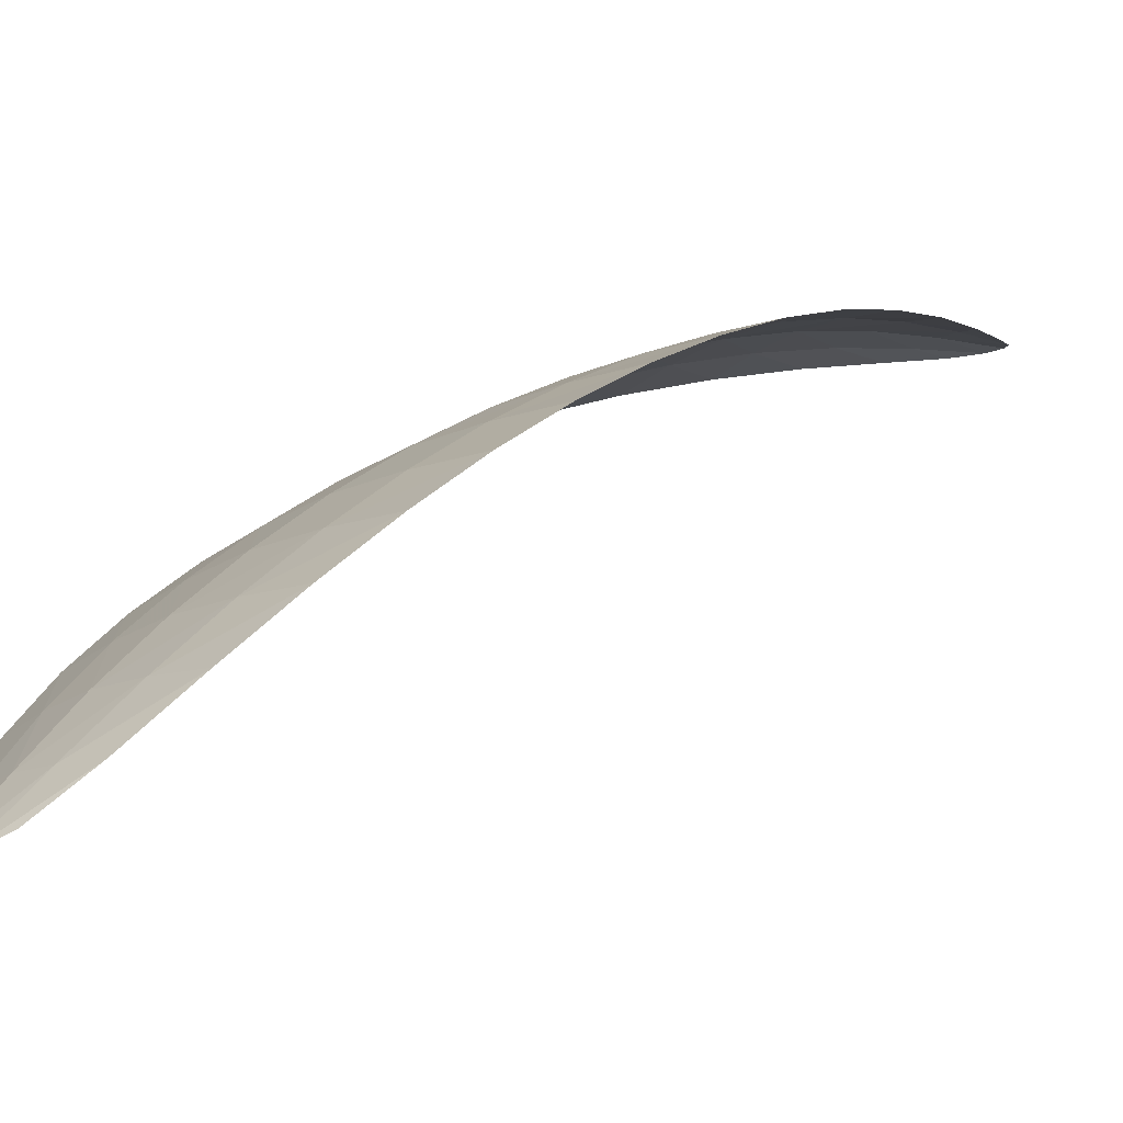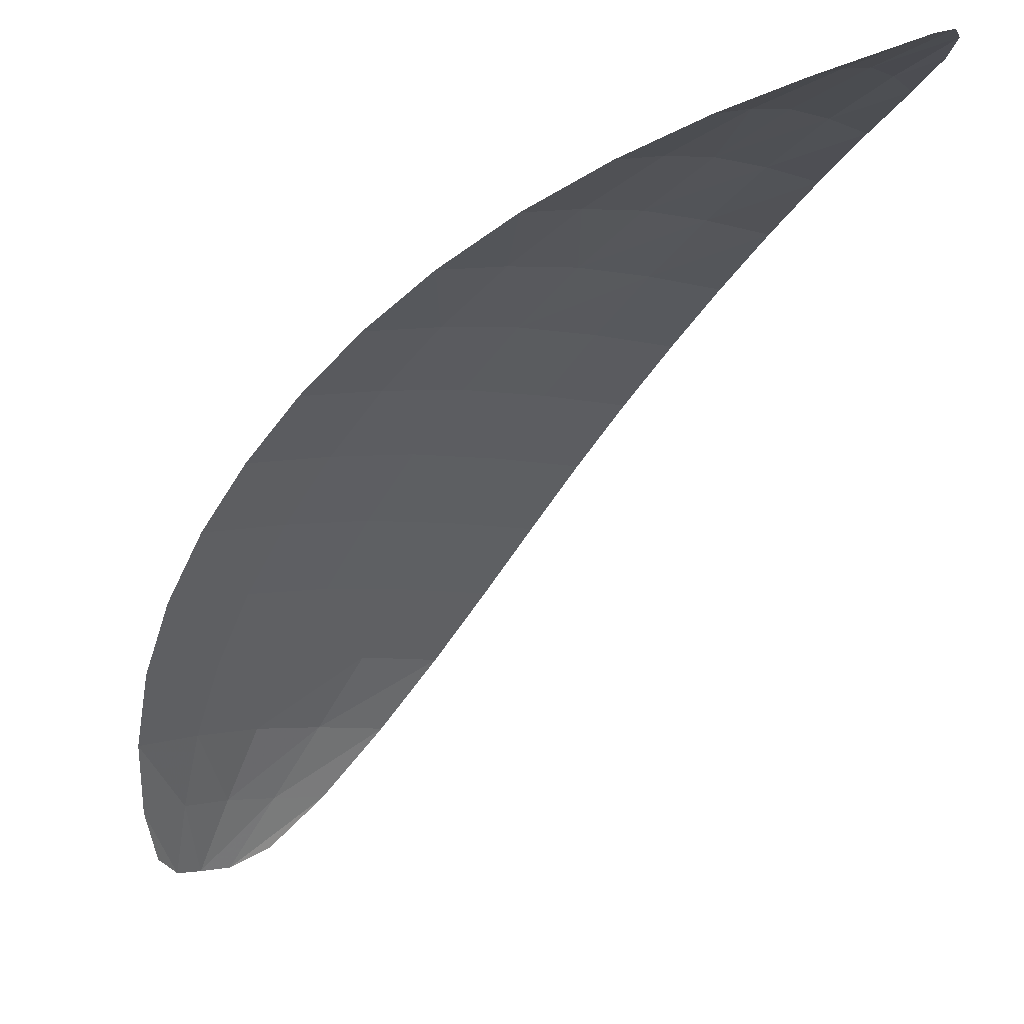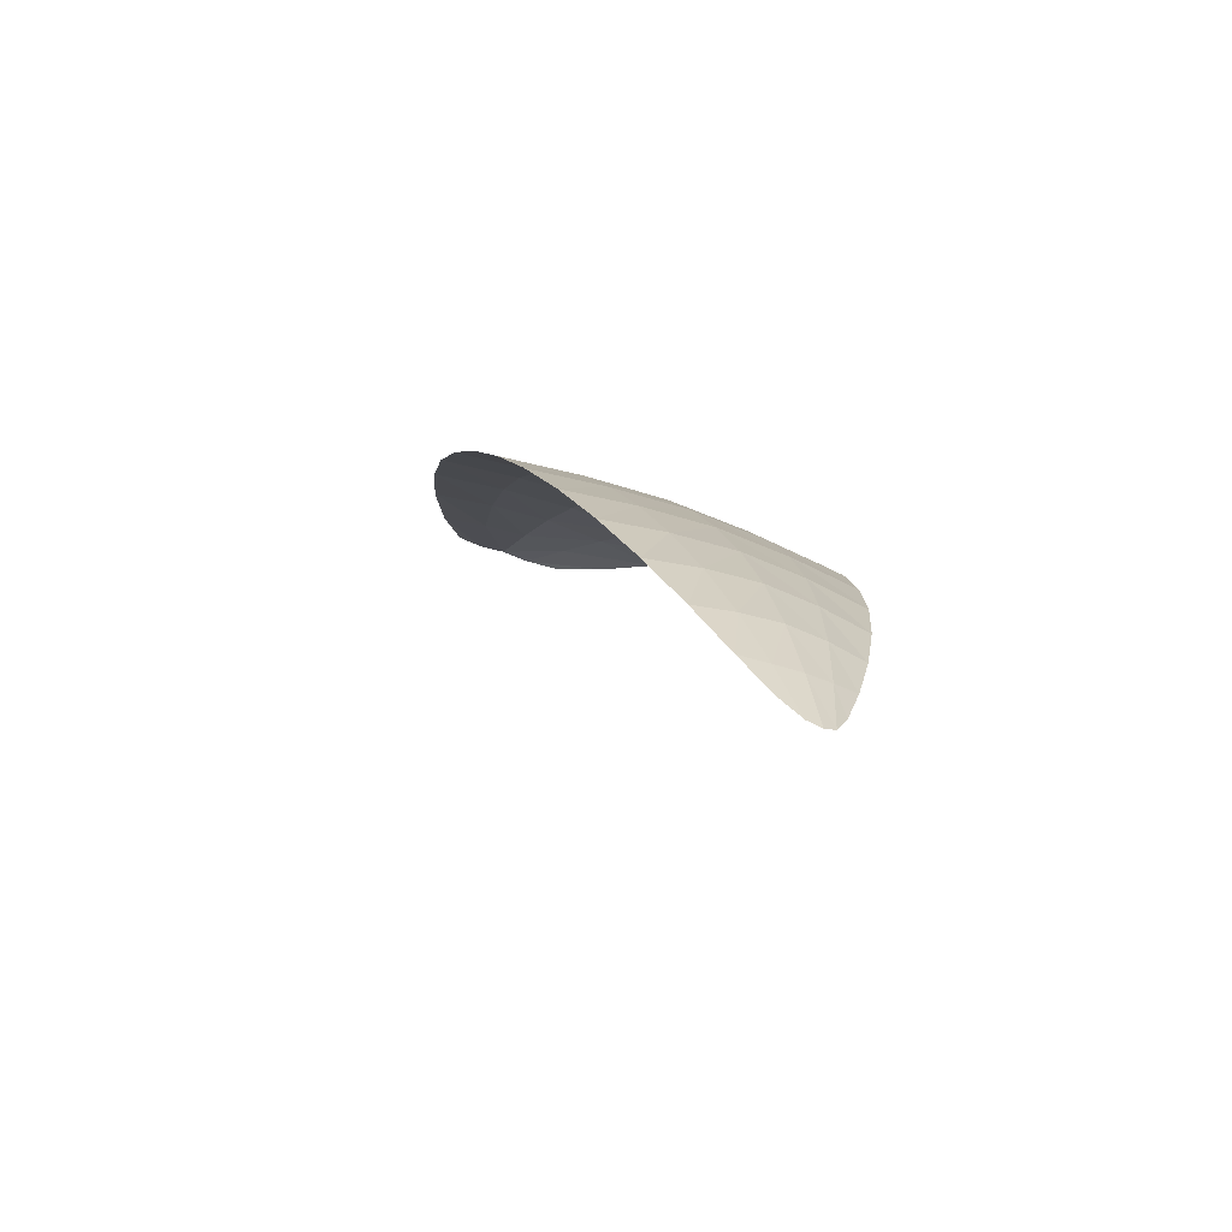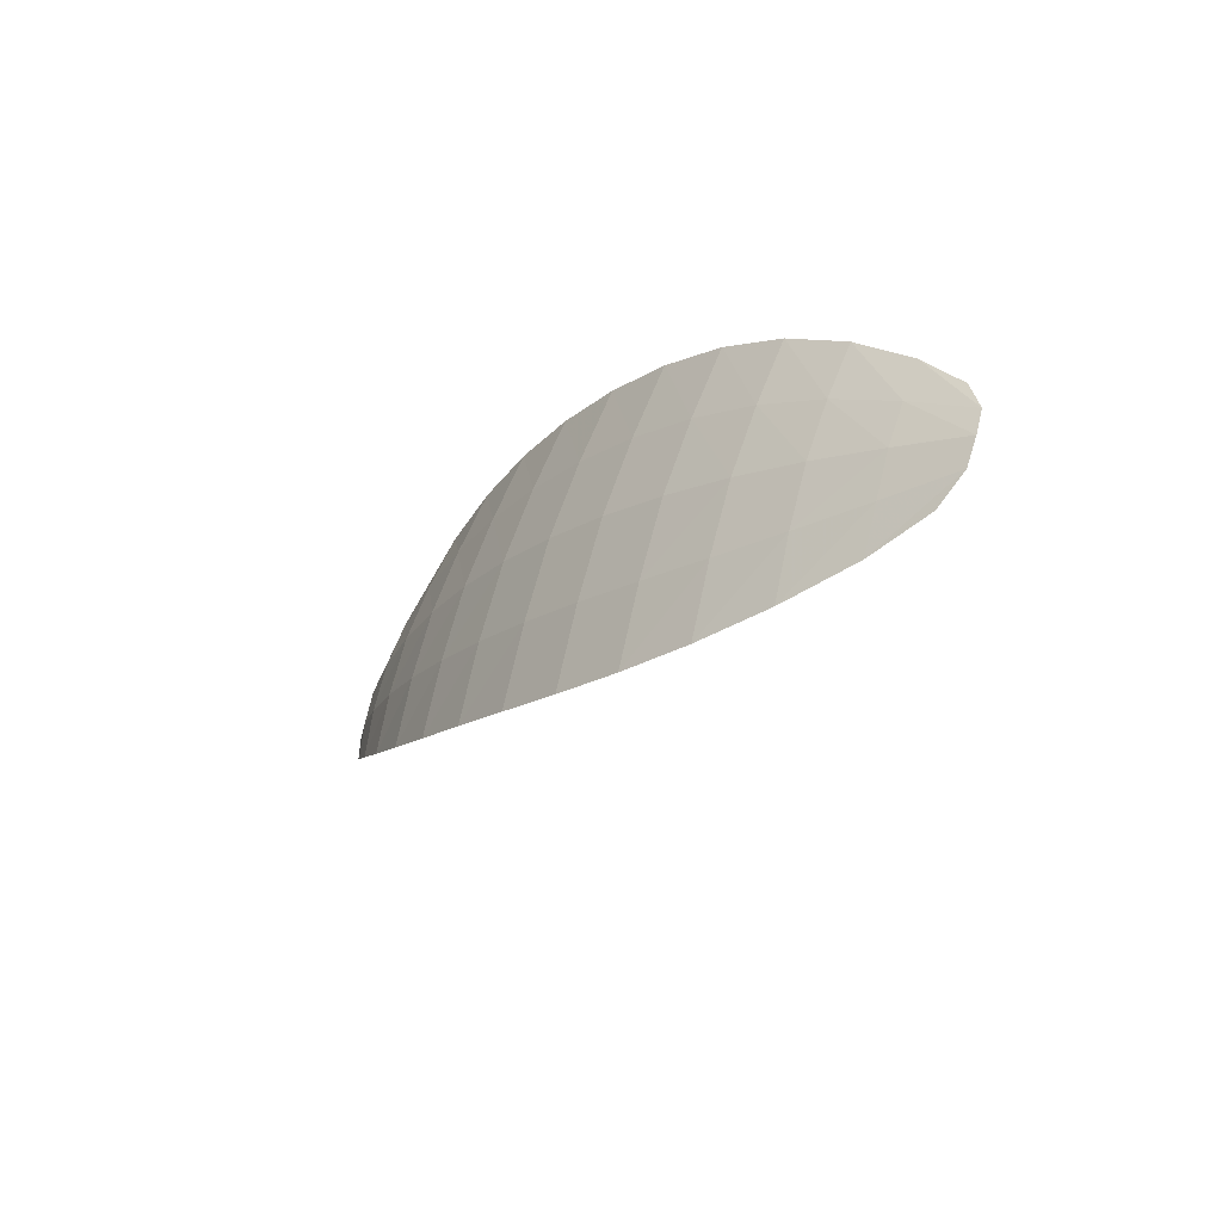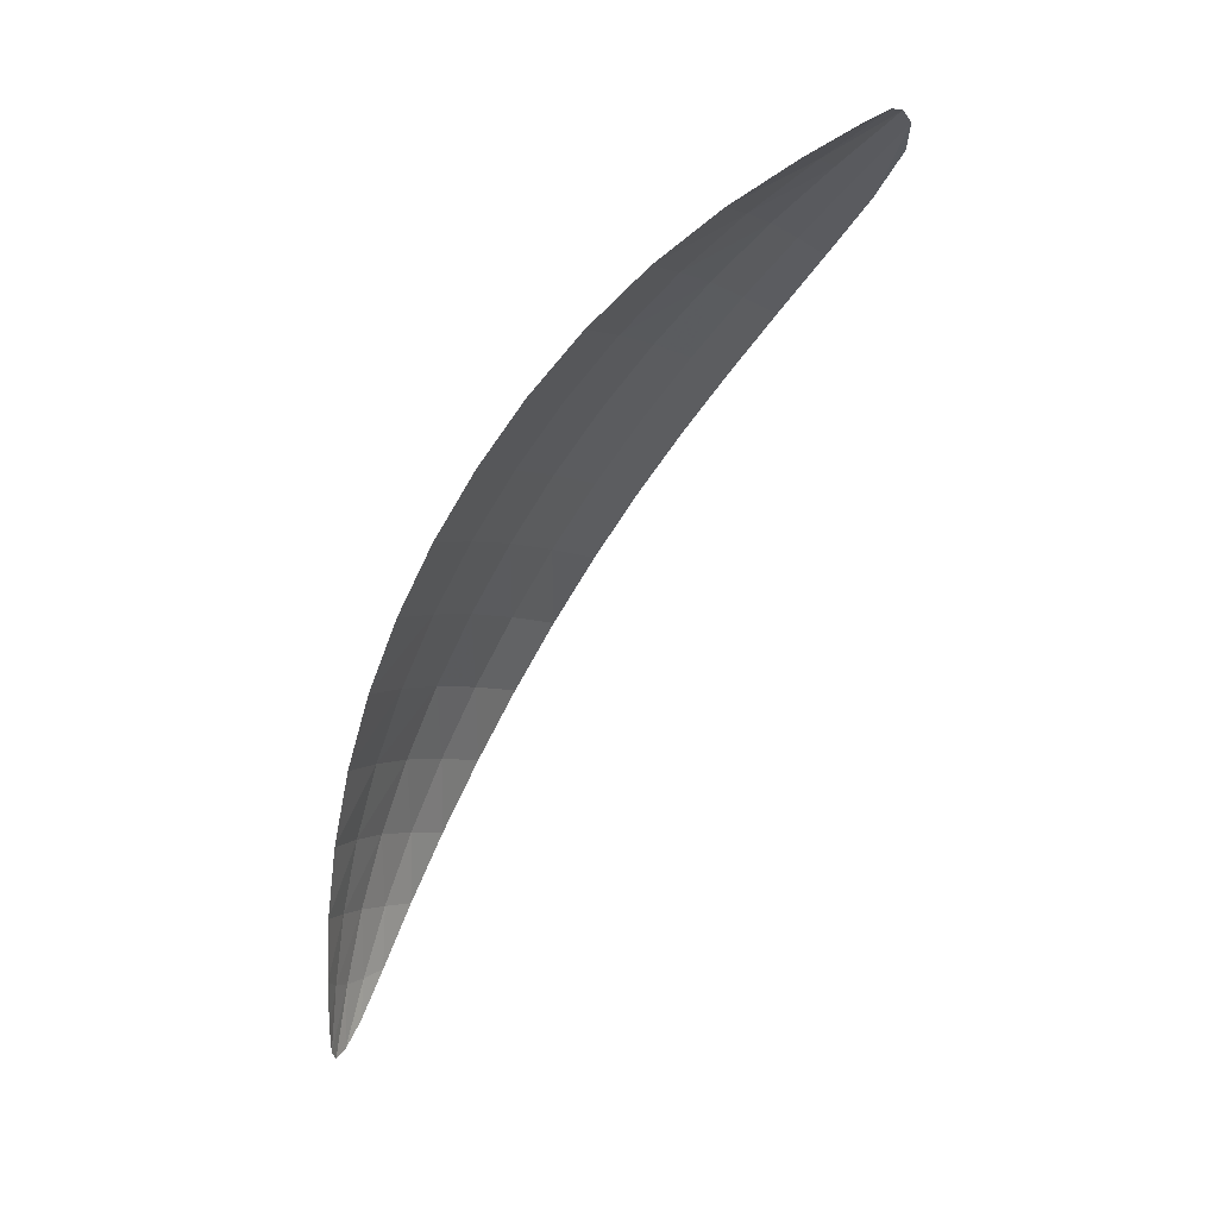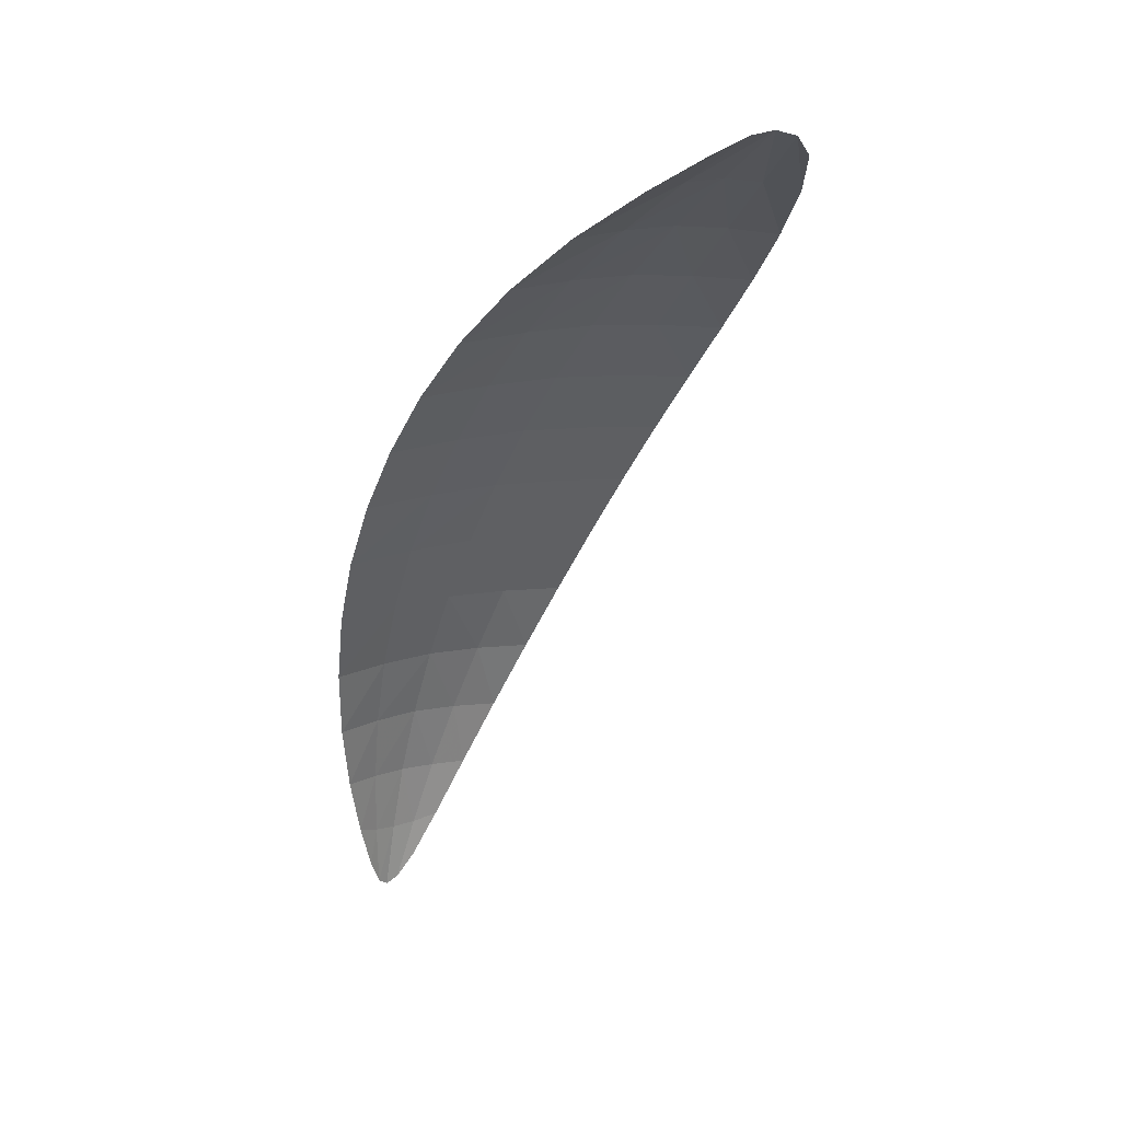
<metadata>
{"format":"obj","ext":"obj","renderer":"f3d","projection":"perspective","resolution":1024,"background":"white","views":[{"elev":-20.1,"azim":55.1,"up":"+Y"},{"elev":-5.8,"azim":141.8,"up":"+Y"},{"elev":-52.6,"azim":151.6,"up":"+Z"},{"elev":65.1,"azim":-78.1,"up":"+Z"},{"elev":2.4,"azim":-69.1,"up":"+Z"},{"elev":15.7,"azim":-42.7,"up":"+Z"}]}
</metadata>
<code>
v -0.8072 1.253 -0.5865
v -0.8578 1.159 -0.4983
v -0.8251 1.203 -0.537
v -0.8763 1.407 -0.8817
v -0.8044 1.299 -0.6415
v -0.8111 1.338 -0.7017
v -0.8273 1.37 -0.7659
v -0.8517 1.393 -0.8308
v -0.9585 1.264 -0.5776
v -0.912 1.163 -0.4951
v -0.9424 1.211 -0.5302
v -0.903 1.408 -0.8801
v -0.8848 1.154 -0.4864
v -0.8902 1.412 -0.8964
v -0.9611 1.31 -0.6324
v -0.956 1.348 -0.6932
v -0.943 1.378 -0.7591
v -0.9232 1.398 -0.8267
v -0.8833 1.21 -0.5293
v -0.8824 1.263 -0.5782
v -0.8823 1.309 -0.6335
v -0.883 1.348 -0.6945
v -0.8847 1.379 -0.7601
v -0.8871 1.4 -0.8285
v -0.8044 1.277 -0.6133
v -0.8721 1.154 -0.4893
v -0.8649 1.401 -0.8597
v -0.8409 1.178 -0.5151
v -0.8138 1.229 -0.561
v -0.8843 1.41 -0.8933
v -0.8886 1.407 -0.8625
v -0.8067 1.319 -0.671
v -0.818 1.355 -0.7333
v -0.8388 1.382 -0.7988
v -0.884 1.183 -0.5074
v -0.8827 1.237 -0.5529
v -0.8822 1.286 -0.6051
v -0.8826 1.329 -0.6634
v -0.8837 1.364 -0.7268
v -0.8858 1.391 -0.7942
v -0.8541 1.207 -0.5324
v -0.8447 1.259 -0.5816
v -0.8433 1.305 -0.6369
v -0.847 1.344 -0.6975
v -0.8559 1.375 -0.7625
v -0.8693 1.398 -0.8296
v -0.9611 1.288 -0.6042
v -0.8977 1.155 -0.4878
v -0.9125 1.404 -0.8569
v -0.9279 1.184 -0.51
v -0.9526 1.239 -0.5529
v -0.896 1.411 -0.8926
v -0.9595 1.33 -0.6621
v -0.9505 1.364 -0.7256
v -0.9337 1.389 -0.7933
v -0.9127 1.211 -0.5289
v -0.9204 1.264 -0.5772
v -0.9216 1.31 -0.6323
v -0.9194 1.349 -0.6933
v -0.9137 1.379 -0.7591
v -0.9051 1.4 -0.8275
v -0.8768 1.405 -0.8621
v -0.8625 1.18 -0.5102
v -0.8482 1.234 -0.5562
v -0.8432 1.282 -0.6085
v -0.8445 1.325 -0.6666
v -0.8508 1.36 -0.7296
v -0.8622 1.388 -0.7961
v -0.9005 1.406 -0.8607
v -0.9058 1.183 -0.5077
v -0.9176 1.239 -0.5521
v -0.9216 1.288 -0.6039
v -0.9209 1.33 -0.6621
v -0.917 1.365 -0.7257
v -0.9096 1.391 -0.7934
f 24 46 62
f 24 31 62
f 46 8 27
f 46 62 27
f 62 27 4
f 62 30 4
f 31 62 30
f 31 14 30
f 13 26 63
f 13 35 63
f 26 2 28
f 26 63 28
f 63 28 3
f 63 41 3
f 35 63 41
f 35 19 41
f 19 41 64
f 19 36 64
f 41 3 29
f 41 64 29
f 64 29 1
f 64 42 1
f 36 64 42
f 36 20 42
f 20 42 65
f 20 37 65
f 42 1 25
f 42 65 25
f 65 25 5
f 65 43 5
f 37 65 43
f 37 21 43
f 21 43 66
f 21 38 66
f 43 5 32
f 43 66 32
f 66 32 6
f 66 44 6
f 38 66 44
f 38 22 44
f 22 44 67
f 22 39 67
f 44 6 33
f 44 67 33
f 67 33 7
f 67 45 7
f 39 67 45
f 39 23 45
f 23 45 68
f 23 40 68
f 45 7 34
f 45 68 34
f 68 34 8
f 68 46 8
f 40 68 46
f 40 24 46
f 24 31 69
f 24 61 69
f 31 14 52
f 31 69 52
f 69 52 12
f 69 49 12
f 61 69 49
f 61 18 49
f 13 35 70
f 13 48 70
f 35 19 56
f 35 70 56
f 70 56 11
f 70 50 11
f 48 70 50
f 48 10 50
f 19 36 71
f 19 56 71
f 36 20 57
f 36 71 57
f 71 57 9
f 71 51 9
f 56 71 51
f 56 11 51
f 20 37 72
f 20 57 72
f 37 21 58
f 37 72 58
f 72 58 15
f 72 47 15
f 57 72 47
f 57 9 47
f 21 38 73
f 21 58 73
f 38 22 59
f 38 73 59
f 73 59 16
f 73 53 16
f 58 73 53
f 58 15 53
f 22 39 74
f 22 59 74
f 39 23 60
f 39 74 60
f 74 60 17
f 74 54 17
f 59 74 54
f 59 16 54
f 23 40 75
f 23 60 75
f 40 24 61
f 40 75 61
f 75 61 18
f 75 55 18
f 60 75 55
f 60 17 55

</code>
